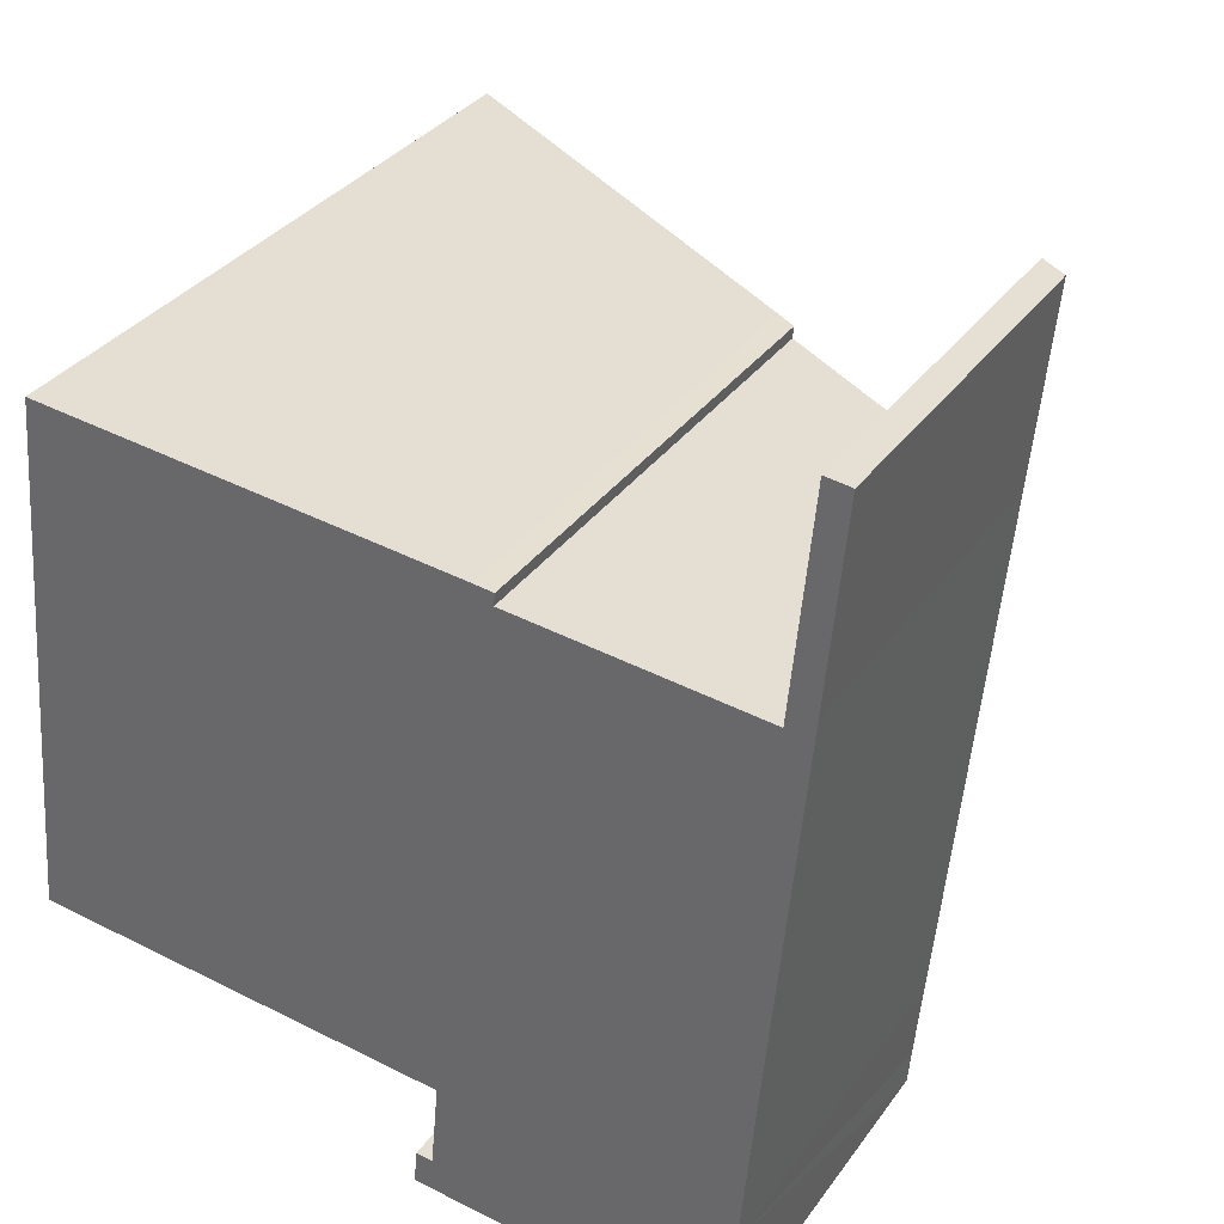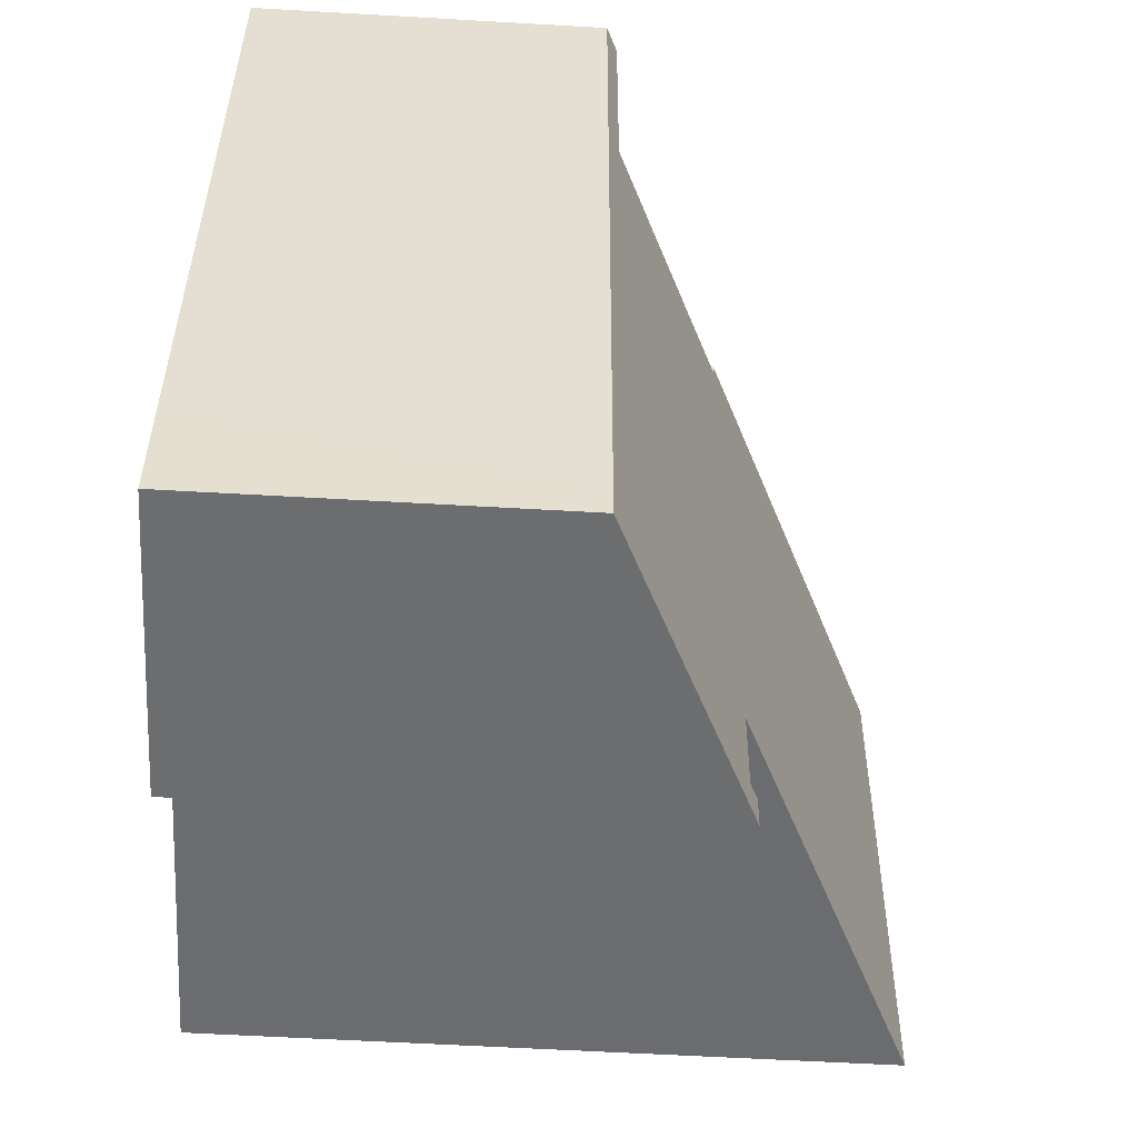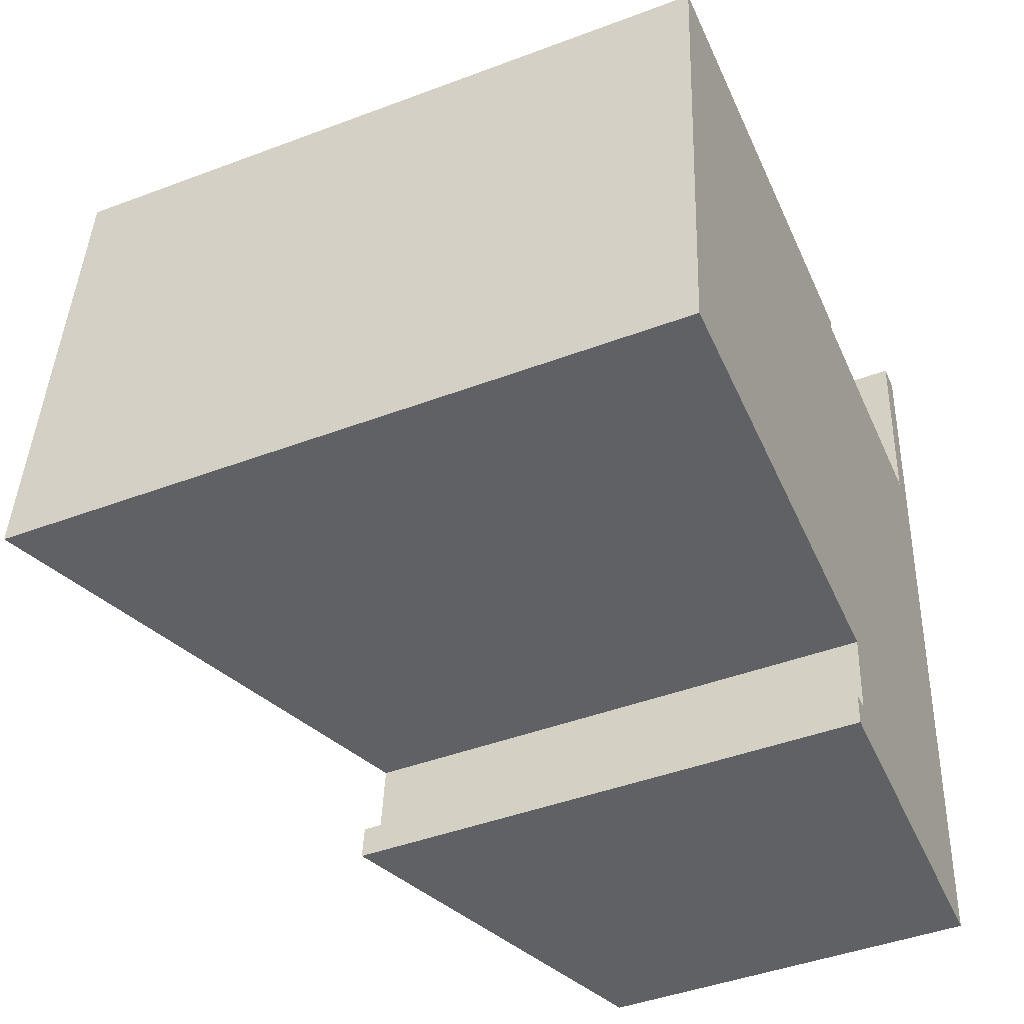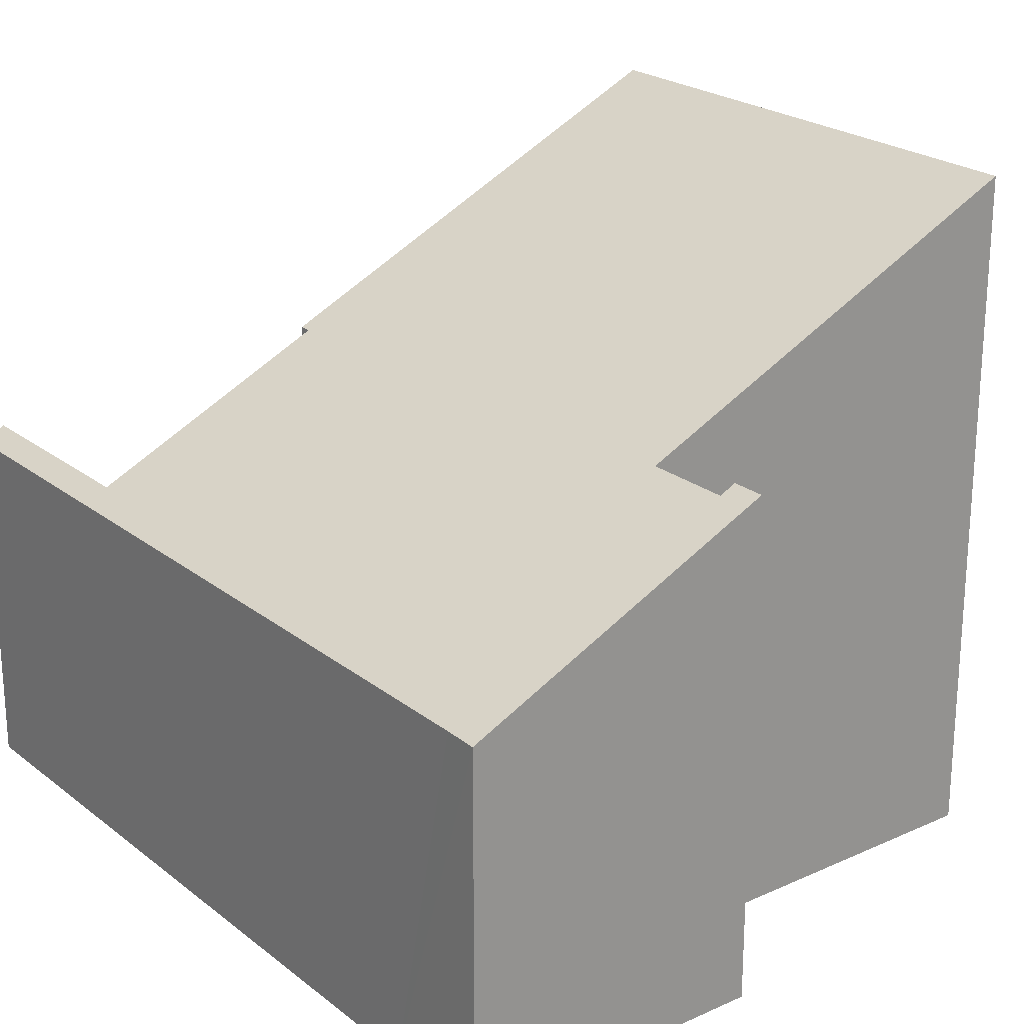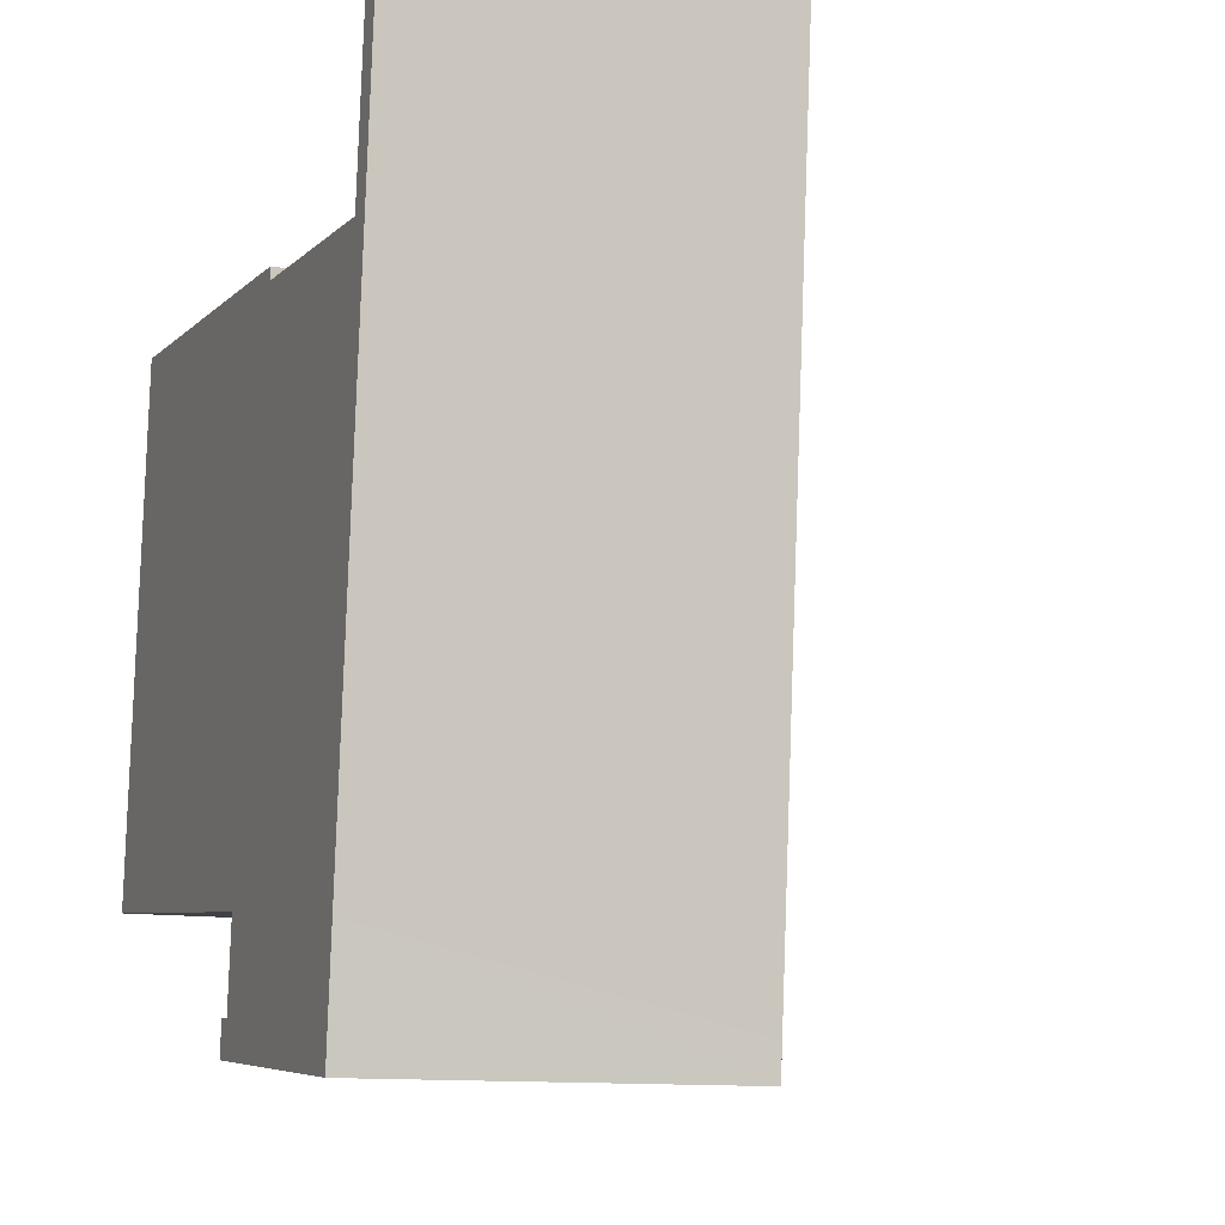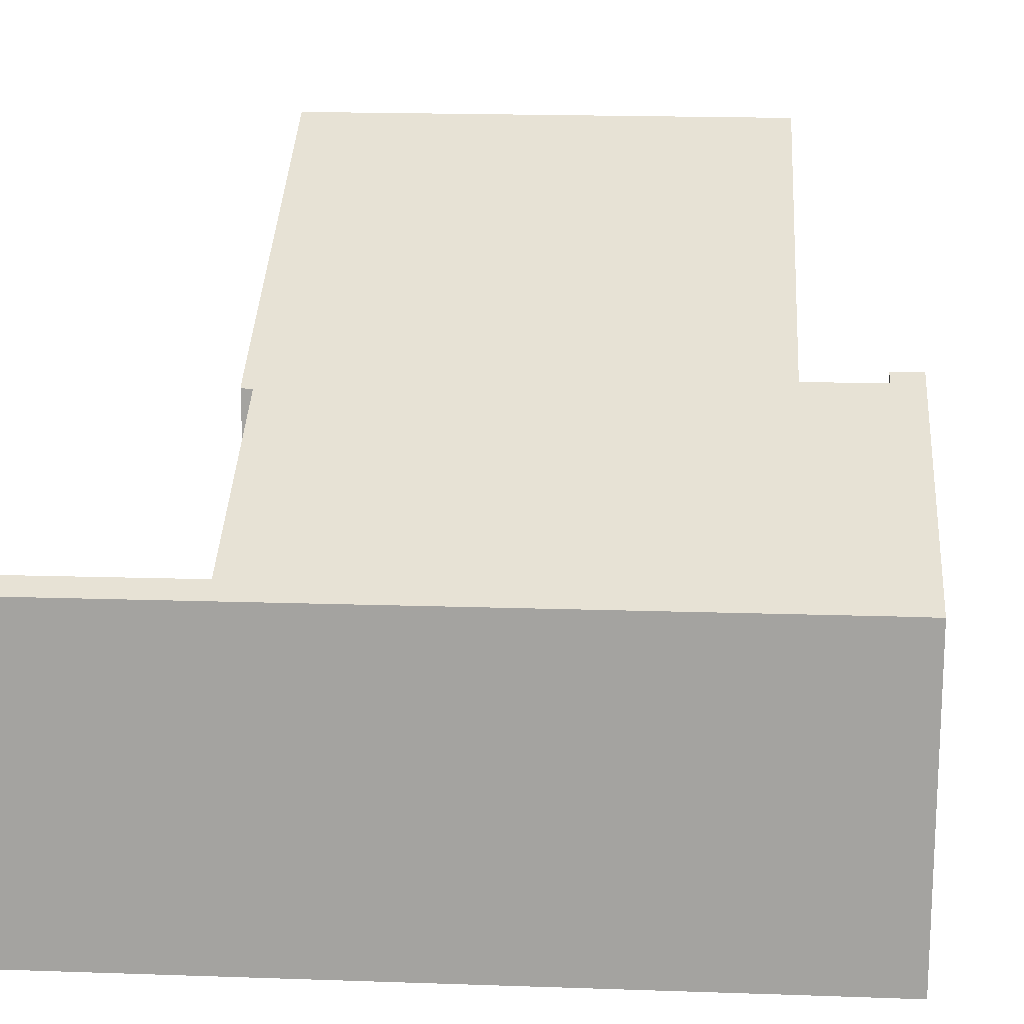
<metadata>
{"format":"obj","ext":"obj","renderer":"f3d","projection":"perspective","resolution":1024,"background":"white","views":[{"elev":33.5,"azim":30.1,"up":"+Z"},{"elev":-59.1,"azim":86.6,"up":"+Z"},{"elev":-44.0,"azim":-66.1,"up":"+Z"},{"elev":22.9,"azim":147.8,"up":"+Y"},{"elev":-11.8,"azim":68.2,"up":"+Z"},{"elev":16.5,"azim":99.4,"up":"+Y"}]}
</metadata>
<code>
v  7.989 7.972 8.039
v  7.97 7.972 7.84
v  7.667 8.122 8.077
v  0.785 11.33 8.743
v  5.407 8.792 -0.506
v  0 11.31 6.924e-16
v  6.81 8.139 -0.639
v  11.39 5.921 -3.04
v  11.44 5.924 -2.479
v  11.56 5.924 -1.152
v  11.96 6.117 7.454
v  12.41 5.922 7.743
v  11.99 6.117 7.782
v  12.3 6.113 11
v  12.71 5.921 10.95
v  6.408 8.264 -2.022
v  6.355 8.265 -2.579
v  6.677 8.139 -2.047
v  0.785 -5.354e-16 8.743
v  0 0 0
v  11.96 -4.564e-16 7.454
v  12.3 -6.735e-16 11
v  11.99 -4.765e-16 7.782
v  6.355 1.579e-16 -2.579
v  6.408 1.238e-16 -2.022
v  6.677 1.253e-16 -2.047
v  6.81 3.913e-17 -0.639
v  7.667 -4.946e-16 8.077
v  7.989 -4.922e-16 8.039
v  7.97 -4.801e-16 7.84
v  12.71 -6.704e-16 10.95
v  12.41 -4.741e-16 7.743
v  11.56 7.054e-17 -1.152
v  11.39 1.861e-16 -3.04
v  11.44 1.518e-16 -2.479
v  5.407 3.098e-17 -0.506
g defaultobject
f 1 2 3
f 4 5 6
f 5 4 7
f 7 4 3
f 7 3 8
f 8 3 9
f 9 3 10
f 10 3 2
f 10 2 11
f 10 11 12
f 12 11 13
f 12 13 14
f 12 14 15
f 16 8 17
f 8 16 18
f 8 18 7
f 6 19 4
f 19 6 20
f 21 13 11
f 13 21 14
f 14 21 22
f 22 21 23
f 24 16 17
f 16 24 25
f 26 7 18
f 7 26 27
f 19 3 4
f 3 19 28
f 28 1 3
f 1 28 29
f 30 11 2
f 11 30 21
f 22 15 14
f 15 22 31
f 25 18 16
f 18 25 26
f 29 2 1
f 2 29 30
f 31 12 15
f 12 31 32
f 12 32 10
f 10 32 33
f 10 33 9
f 9 33 8
f 8 33 34
f 34 33 35
f 8 24 17
f 24 8 34
f 5 20 6
f 20 5 7
f 20 7 36
f 36 7 27
f 35 24 34
f 24 35 33
f 24 33 26
f 26 33 32
f 26 32 27
f 27 32 36
f 36 32 21
f 36 21 20
f 21 32 23
f 23 32 31
f 23 31 22
f 20 30 19
f 30 20 21
f 19 30 29
f 19 29 28
f 25 24 26

</code>
